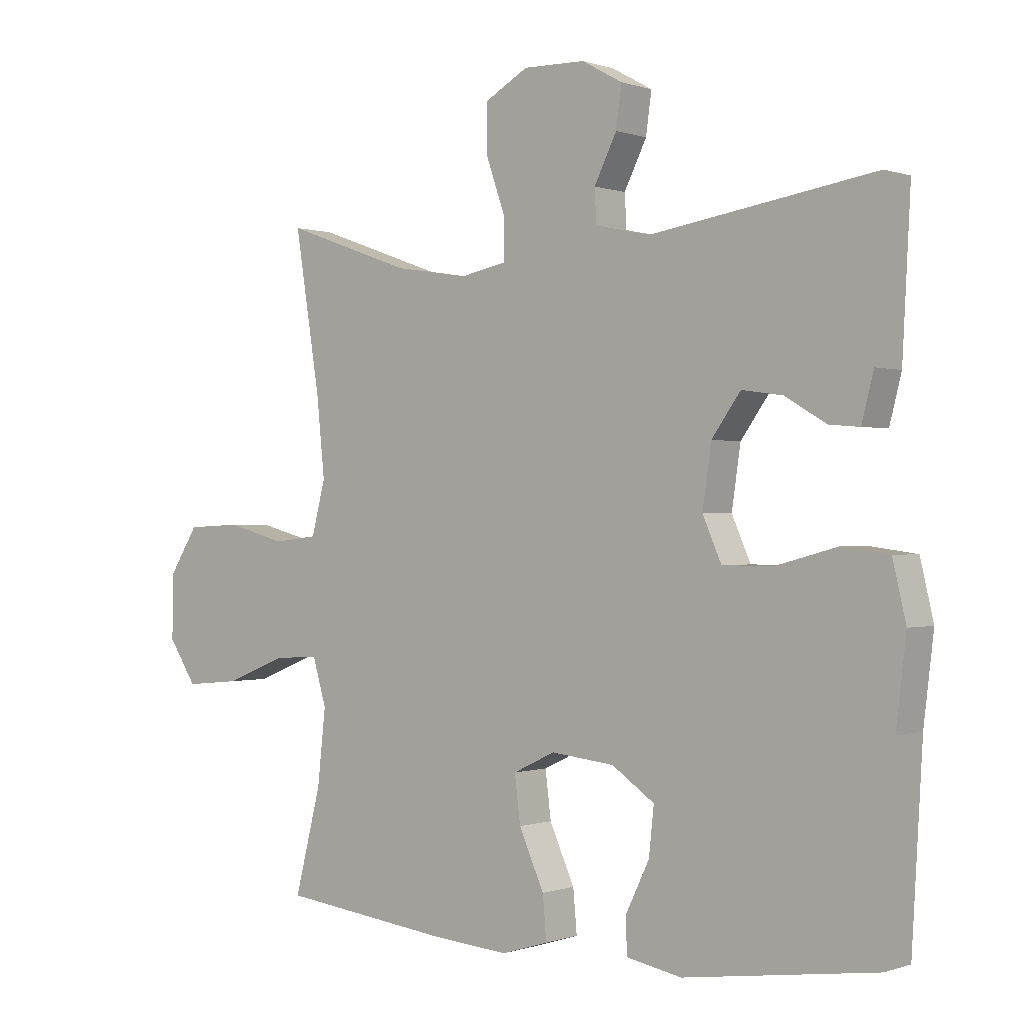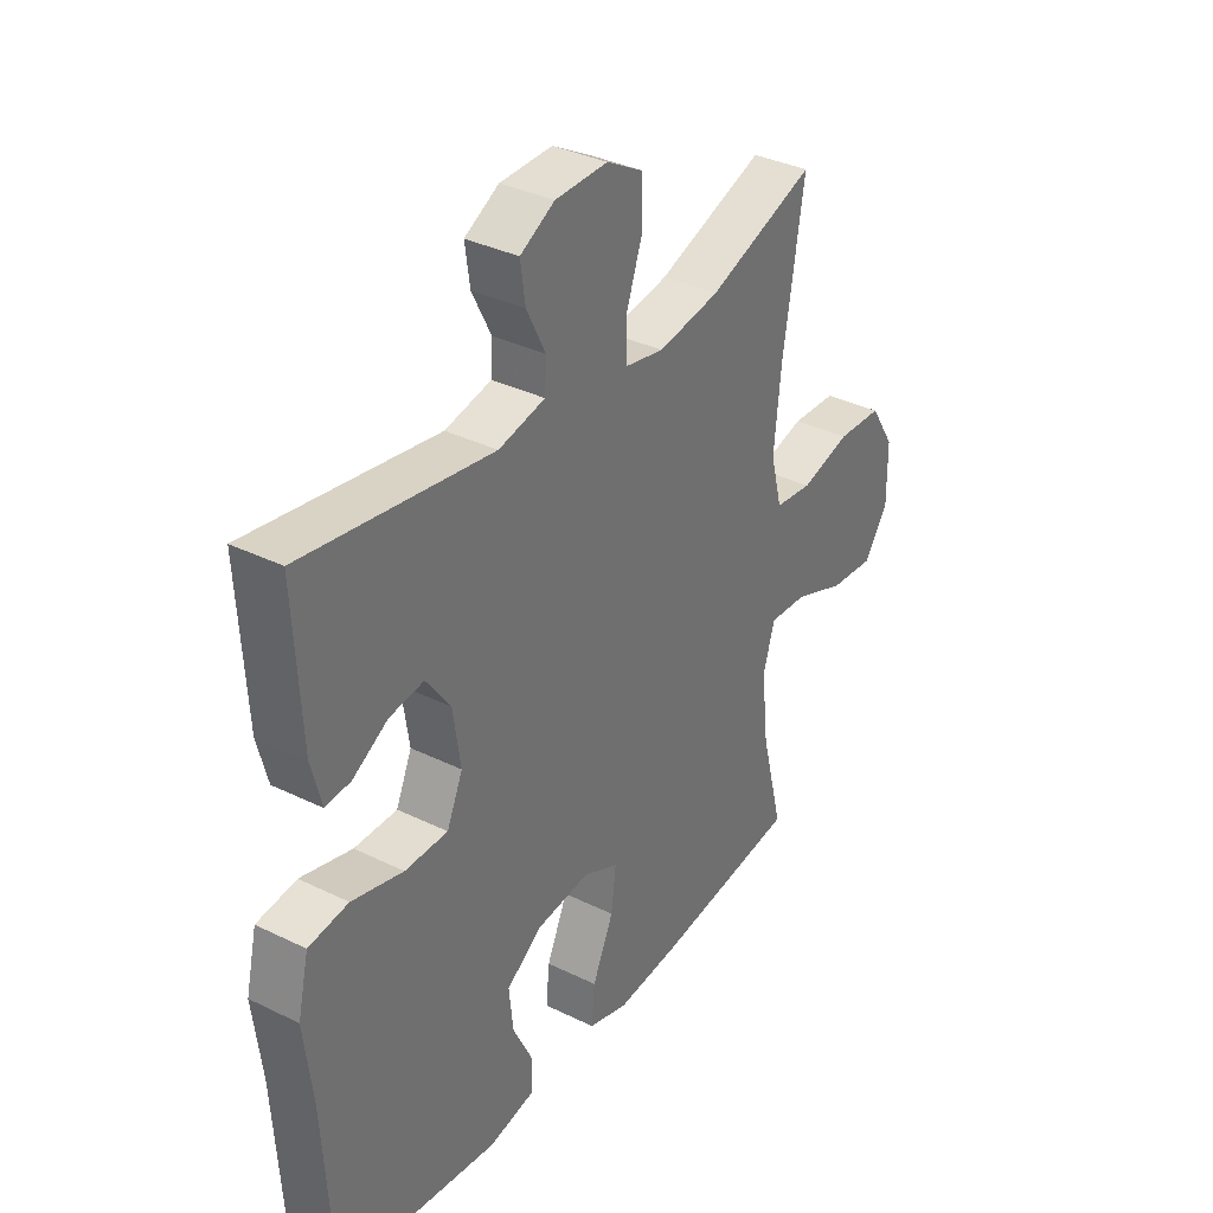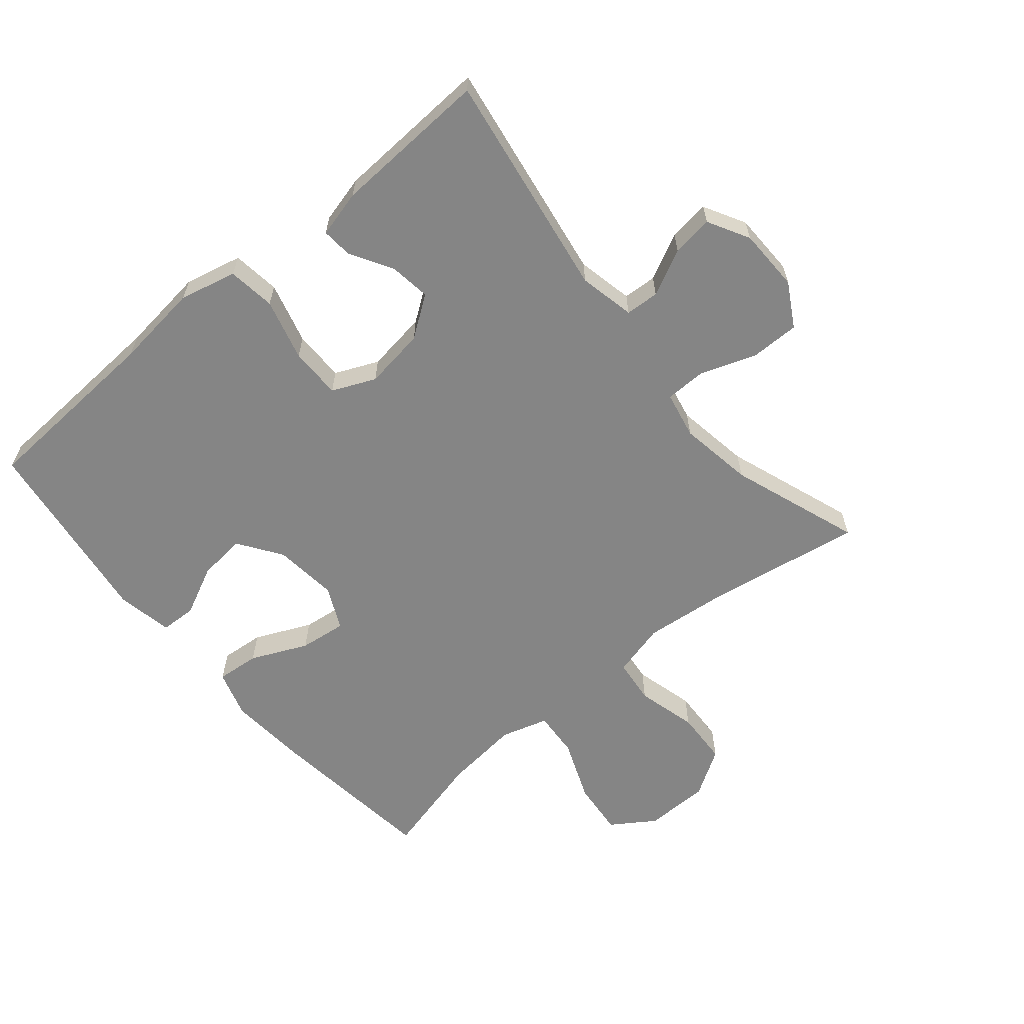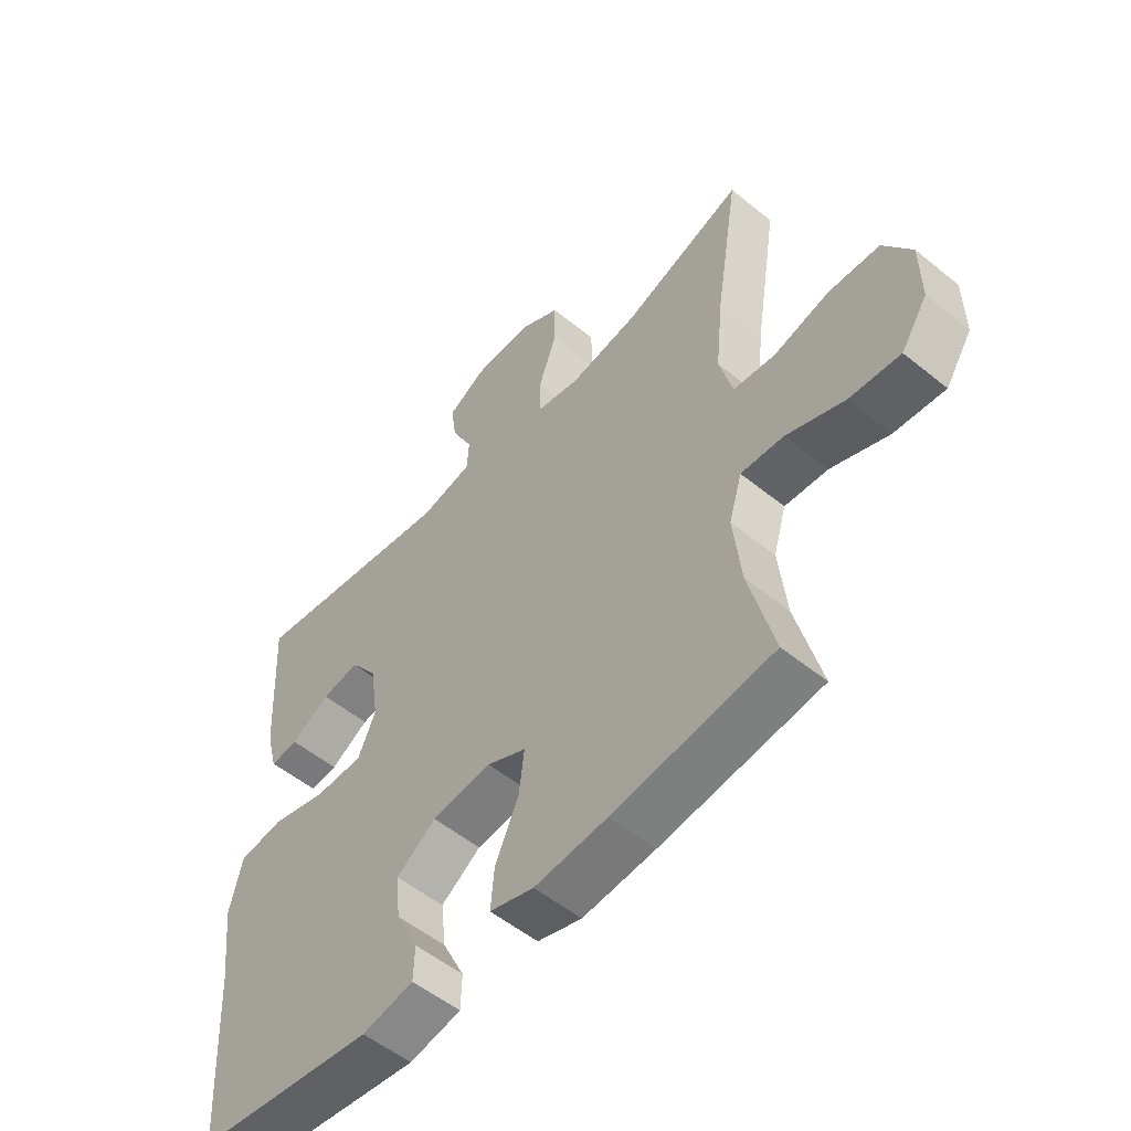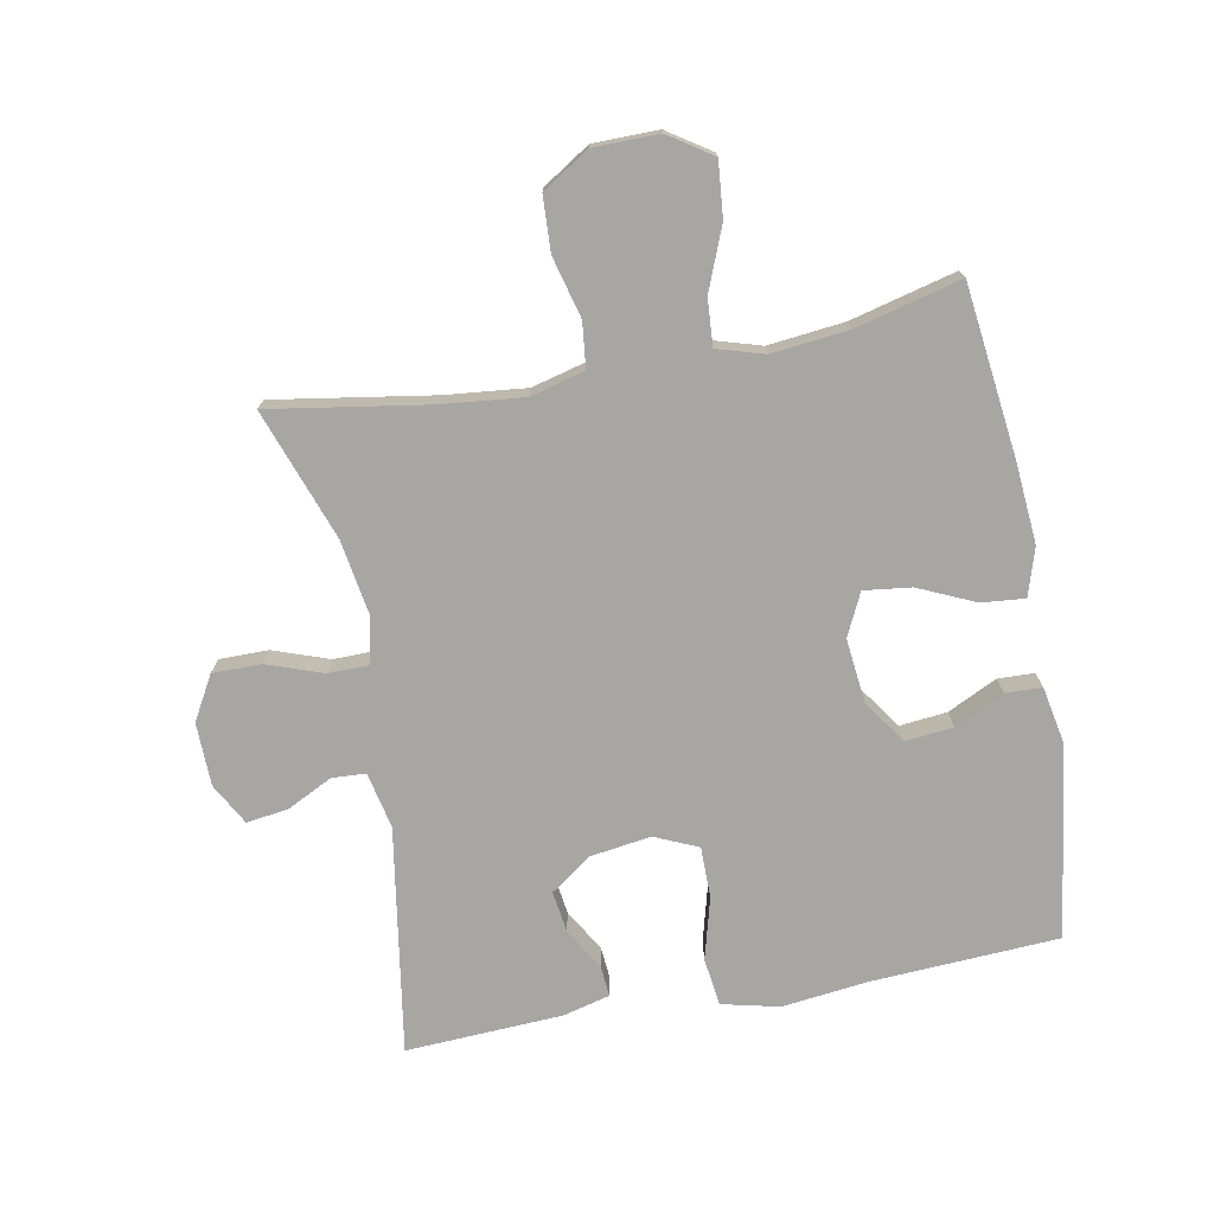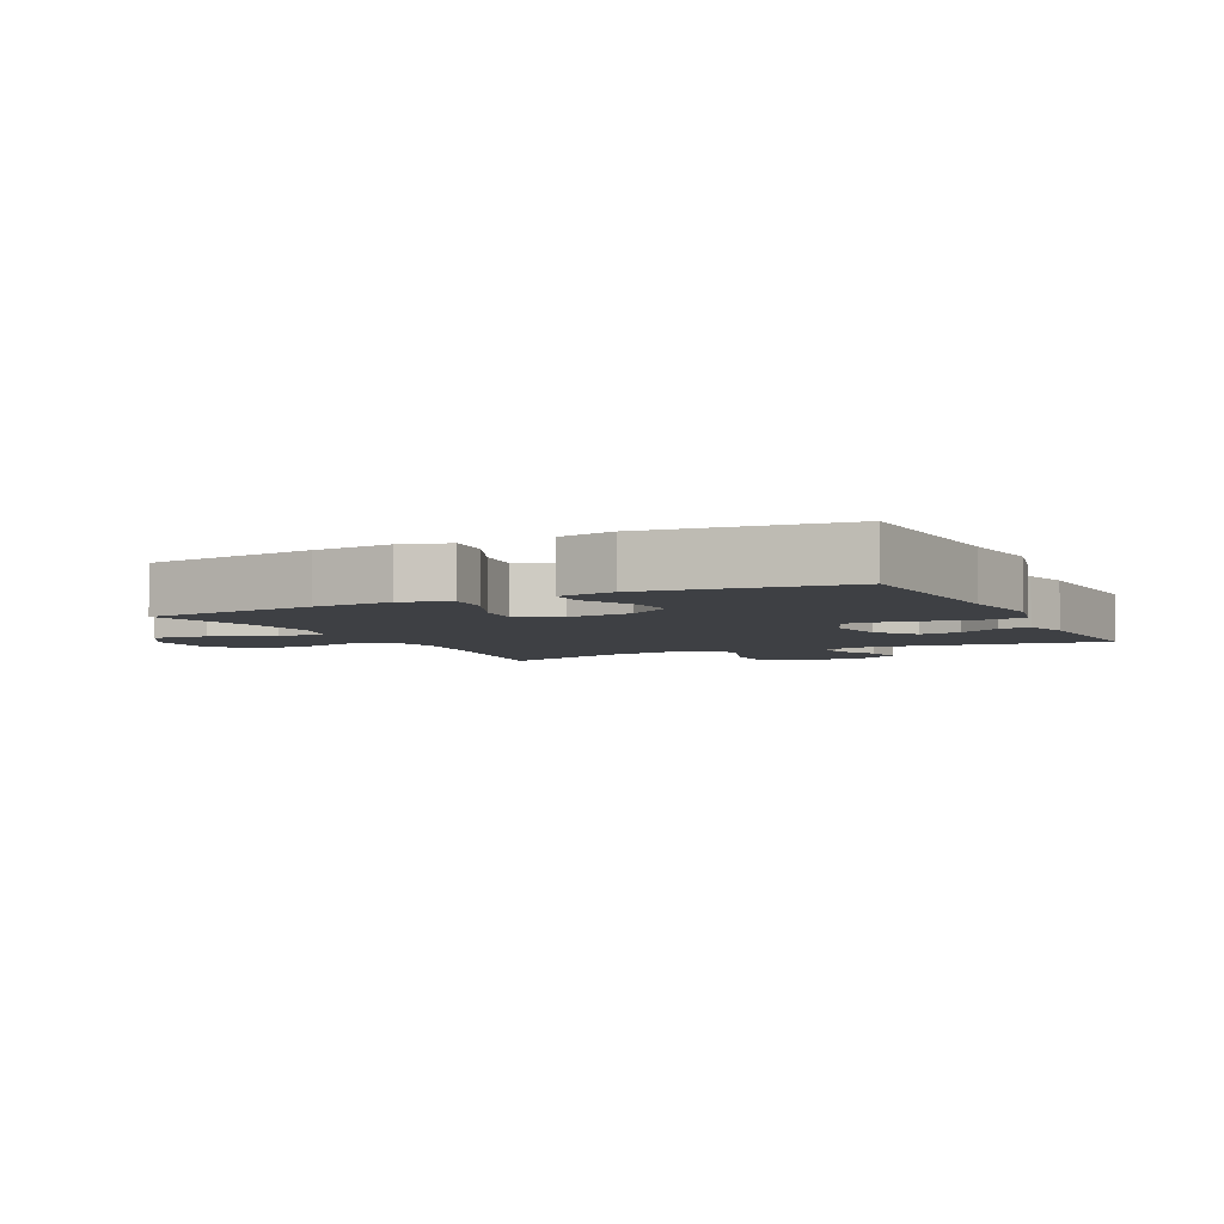
<metadata>
{"format":"obj","ext":"obj","renderer":"f3d","projection":"perspective","resolution":1024,"background":"white","views":[{"elev":-0.1,"azim":-141.6,"up":"+Z"},{"elev":35.2,"azim":-56.9,"up":"+Z"},{"elev":-61.8,"azim":-50.2,"up":"+Y"},{"elev":-54.0,"azim":49.2,"up":"+Z"},{"elev":-74.2,"azim":100.6,"up":"+Y"},{"elev":-4.8,"azim":-153.5,"up":"+Y"}]}
</metadata>
<code>
v 0.5 0.07 -0.5
v 0.228 0.07 -0.533
v 0.105 0.07 -0.543
v 0.03 0.07 -0.52
v 0.036 0.07 -0.452
v 0.076 0.07 -0.363
v 0.085 0.07 -0.289
v 0.018 0.07 -0.257
v -0.083 0.07 -0.268
v -0.151 0.07 -0.315
v -0.143 0.07 -0.39
v -0.105 0.07 -0.468
v -0.107 0.07 -0.525
v -0.195 0.07 -0.542
v -0.5 0.07 -0.5
v -0.517 0.07 -0.204
v -0.533 0.07 -0.07
v -0.512 0.07 0.02
v -0.437 0.07 0.03
v -0.34 0.07 0.004
v -0.259 0.07 0.004
v -0.229 0.07 0.072
v -0.243 0.07 0.168
v -0.289 0.07 0.232
v -0.354 0.07 0.223
v -0.42 0.07 0.184
v -0.468 0.07 0.18
v -0.487 0.07 0.254
v -0.5 0.07 0.5
v -0.144 0.07 0.444
v -0.056 0.07 0.463
v -0.053 0.07 0.516
v -0.089 0.07 0.588
v -0.098 0.07 0.653
v -0.033 0.07 0.689
v 0.066 0.07 0.691
v 0.135 0.07 0.652
v 0.135 0.07 0.575
v 0.104 0.07 0.487
v 0.105 0.07 0.423
v 0.179 0.07 0.408
v 0.296 0.07 0.427
v 0.5 0.07 0.5
v 0.46 0.07 0.25
v 0.447 0.07 0.123
v 0.469 0.07 0.038
v 0.54 0.07 0.03
v 0.635 0.07 0.055
v 0.721 0.07 0.051
v 0.768 0.07 -0.023
v 0.769 0.07 -0.125
v 0.724 0.07 -0.193
v 0.638 0.07 -0.185
v 0.54 0.07 -0.146
v 0.467 0.07 -0.141
v 0.445 0.07 -0.215
v 0.458 0.07 -0.335
v 0.5 0 -0.5
v 0.228 0 -0.533
v 0.105 0 -0.543
v 0.03 0 -0.52
v 0.036 0 -0.452
v 0.076 0 -0.363
v 0.085 0 -0.289
v 0.018 0 -0.257
v -0.083 0 -0.268
v -0.151 0 -0.315
v -0.143 0 -0.39
v -0.105 0 -0.468
v -0.107 0 -0.525
v -0.195 0 -0.542
v -0.5 0 -0.5
v -0.517 0 -0.204
v -0.533 0 -0.07
v -0.512 0 0.02
v -0.437 0 0.03
v -0.34 0 0.004
v -0.259 0 0.004
v -0.229 0 0.072
v -0.243 0 0.168
v -0.289 0 0.232
v -0.354 0 0.223
v -0.42 0 0.184
v -0.468 0 0.18
v -0.487 0 0.254
v -0.5 0 0.5
v -0.144 0 0.444
v -0.056 0 0.463
v -0.053 0 0.516
v -0.089 0 0.588
v -0.098 0 0.653
v -0.033 0 0.689
v 0.066 0 0.691
v 0.135 0 0.652
v 0.135 0 0.575
v 0.104 0 0.487
v 0.105 0 0.423
v 0.179 0 0.408
v 0.296 0 0.427
v 0.5 0 0.5
v 0.46 0 0.25
v 0.447 0 0.123
v 0.469 0 0.038
v 0.54 0 0.03
v 0.635 0 0.055
v 0.721 0 0.051
v 0.768 0 -0.023
v 0.769 0 -0.125
v 0.724 0 -0.193
v 0.638 0 -0.185
v 0.54 0 -0.146
v 0.467 0 -0.141
v 0.445 0 -0.215
v 0.458 0 -0.335
f 51 52 53 54
f 51 54 55
f 50 51 55
f 47 48 49 50
f 46 47 50 55
f 45 46 55 56
f 42 43 44
f 41 42 44 45
f 40 41 45 56
f 36 37 38 39
f 36 39 40
f 35 36 40
f 32 33 34 35
f 31 32 35 40
f 30 31 40 56
f 25 26 27 28
f 24 25 28 29
f 17 18 19 20
f 16 17 20 21
f 15 16 21
f 14 15 21
f 11 12 13 14
f 10 11 14 21
f 9 10 21 22
f 3 4 5 6
f 3 6 7
f 57 1 2 3
f 57 3 7
f 56 57 7 8
f 24 29 30 56
f 23 24 56
f 23 56 8
f 8 9 22 23
f 111 110 109 108
f 112 111 108
f 112 108 107
f 107 106 105 104
f 112 107 104 103
f 113 112 103 102
f 101 100 99
f 102 101 99 98
f 113 102 98 97
f 96 95 94 93
f 97 96 93
f 97 93 92
f 92 91 90 89
f 97 92 89 88
f 113 97 88 87
f 85 84 83 82
f 86 85 82 81
f 77 76 75 74
f 78 77 74 73
f 78 73 72
f 78 72 71
f 71 70 69 68
f 78 71 68 67
f 79 78 67 66
f 63 62 61 60
f 64 63 60
f 60 59 58 114
f 64 60 114
f 65 64 114 113
f 113 87 86 81
f 113 81 80
f 65 113 80
f 80 79 66 65
f 1 58 59 2
f 2 59 60 3
f 3 60 61 4
f 4 61 62 5
f 5 62 63 6
f 6 63 64 7
f 7 64 65 8
f 8 65 66 9
f 9 66 67 10
f 10 67 68 11
f 11 68 69 12
f 12 69 70 13
f 13 70 71 14
f 14 71 72 15
f 15 72 73 16
f 16 73 74 17
f 17 74 75 18
f 18 75 76 19
f 19 76 77 20
f 20 77 78 21
f 21 78 79 22
f 22 79 80 23
f 23 80 81 24
f 24 81 82 25
f 25 82 83 26
f 26 83 84 27
f 27 84 85 28
f 28 85 86 29
f 29 86 87 30
f 30 87 88 31
f 31 88 89 32
f 32 89 90 33
f 33 90 91 34
f 34 91 92 35
f 35 92 93 36
f 36 93 94 37
f 37 94 95 38
f 38 95 96 39
f 39 96 97 40
f 40 97 98 41
f 41 98 99 42
f 42 99 100 43
f 43 100 101 44
f 44 101 102 45
f 45 102 103 46
f 46 103 104 47
f 47 104 105 48
f 48 105 106 49
f 49 106 107 50
f 50 107 108 51
f 51 108 109 52
f 52 109 110 53
f 53 110 111 54
f 54 111 112 55
f 55 112 113 56
f 56 113 114 57
f 57 114 58 1

</code>
